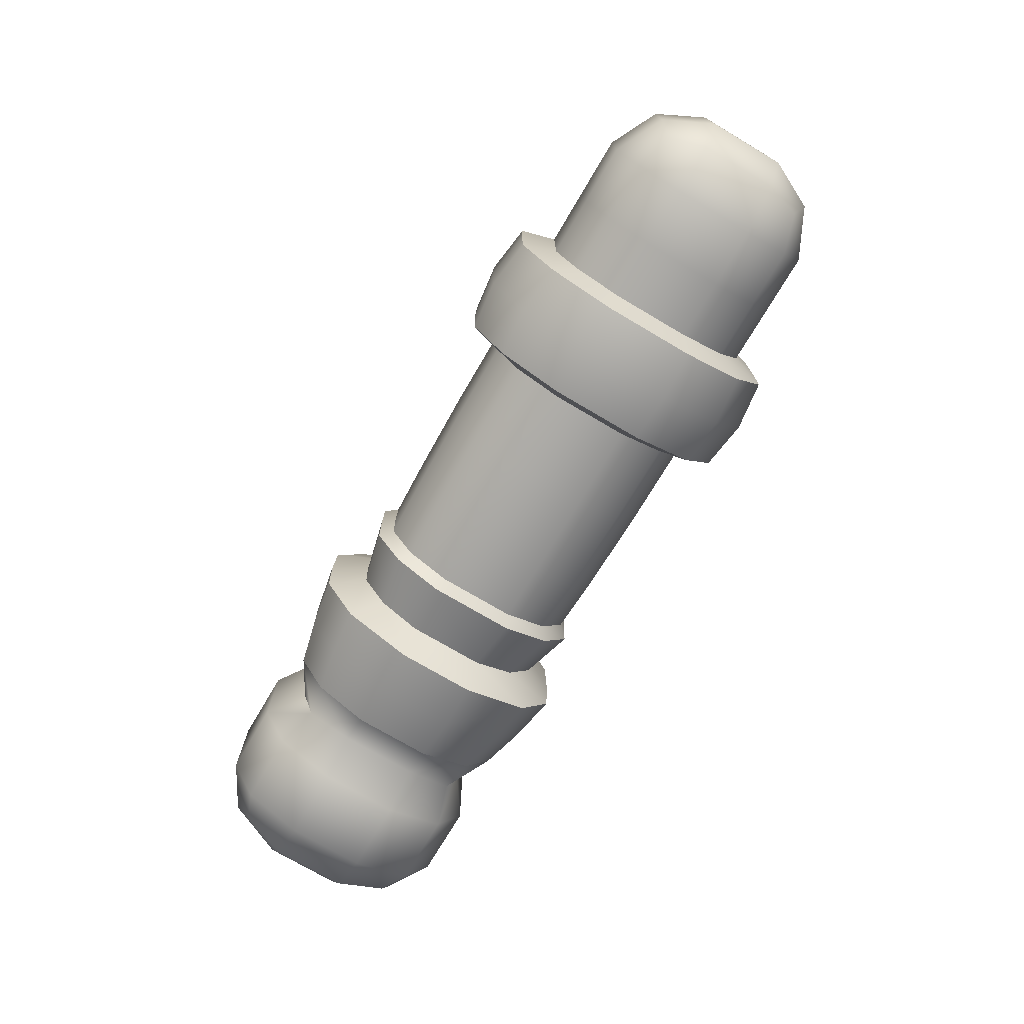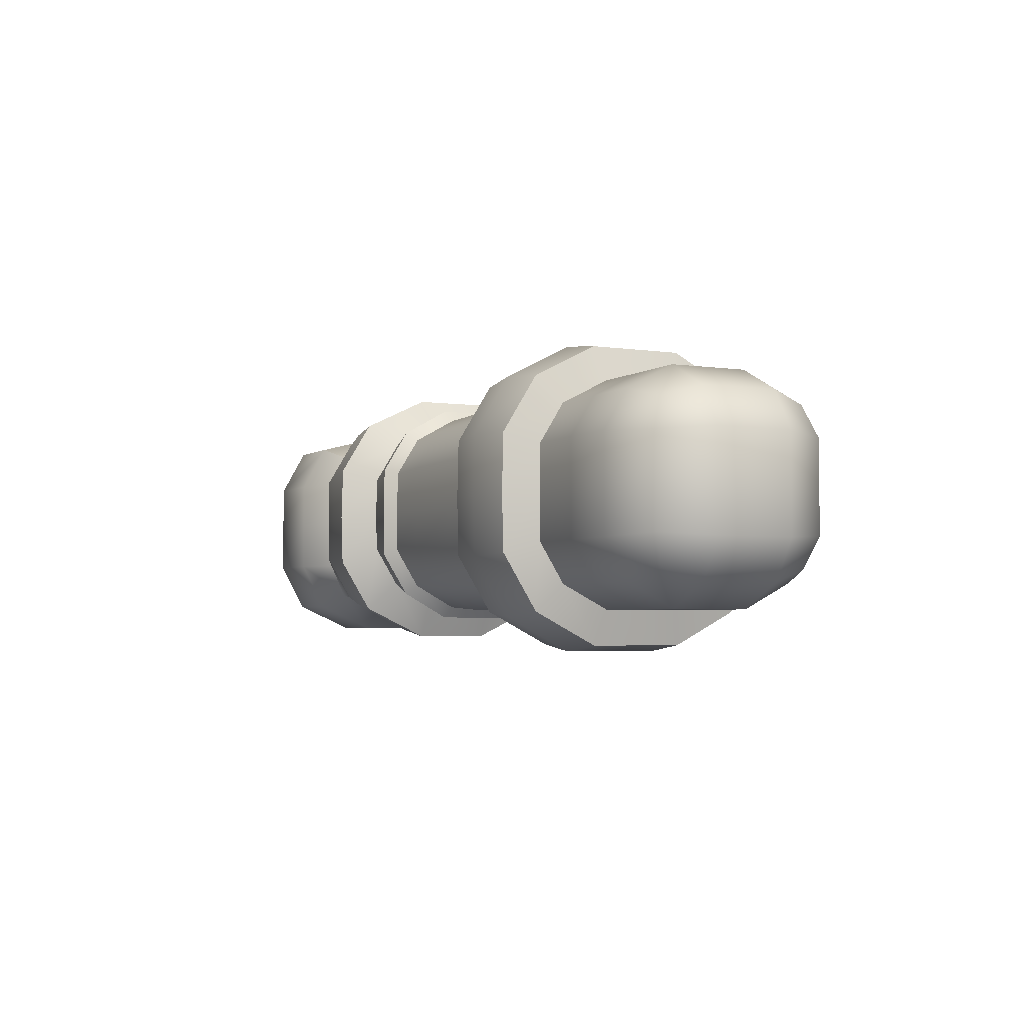
<metadata>
{"format":"obj","ext":"obj","renderer":"f3d","projection":"perspective","resolution":1024,"background":"white","views":[{"elev":-73.9,"azim":59.4,"up":"+Y"},{"elev":-3.6,"azim":63.1,"up":"+Y"}]}
</metadata>
<code>
o Rogue_ArmRight
v -0.1841 1.186 0.08104
v -0.1841 1.186 -0.08104
v -0.1841 1.024 0.08104
v -0.1841 1.024 -0.08104
v -0.9615 1.021 0.07965
v -0.9615 1.18 0.07965
v -0.9615 1.021 -0.07965
v -0.9615 1.18 -0.07965
v -0.8255 1.021 0.07965
v -0.8255 1.18 0.07965
v -0.8255 1.18 0.07965
v -0.8255 1.18 0.07965
v -0.8255 1.021 -0.07965
v -0.8255 1.18 -0.07965
v -0.8255 1.18 -0.07965
v -0.8255 1.18 -0.07965
v -0.4891 1.185 0.0806
v -0.1841 1.209 -0.03622
v -0.1841 1.209 0.03622
v -0.4891 1.185 -0.0806
v -0.1841 1.06 -0.1038
v -0.1841 1.149 -0.1038
v -0.4891 1.024 -0.0806
v -0.1841 1.001 0.03622
v -0.1841 1.001 -0.03622
v -0.4891 1.024 0.0806
v -0.1841 1.149 0.1038
v -0.1841 1.06 0.1038
v -0.9731 1.009 -0.03622
v -0.9731 1.009 -0.03622
v -0.9731 1.009 0.03622
v -0.9731 1.009 0.03622
v -0.9731 1.055 0.09127
v -0.9731 1.147 0.09127
v -0.9731 1.192 0.03622
v -0.9731 1.192 0.03622
v -0.9731 1.192 -0.03622
v -0.9731 1.192 -0.03622
v -0.9731 1.147 -0.09127
v -0.9731 1.055 -0.09127
v -0.862 1.009 -0.09127
v -0.1377 1.186 0.03622
v -0.1377 1.186 0.03622
v -0.9314 1.009 -0.09127
v -0.9314 1.192 -0.09127
v -0.1377 1.186 -0.03622
v -0.1377 1.186 -0.03622
v -0.862 1.192 -0.09127
v -0.862 1.192 -0.09127
v -0.8255 1.147 -0.09127
v -0.8255 1.147 -0.09127
v -0.8255 1.055 -0.09127
v -0.8255 1.055 -0.09127
v -0.8255 1.009 0.03622
v -0.8255 1.009 -0.03622
v -0.8255 1.192 -0.03622
v -0.8255 1.192 -0.03622
v -0.8255 1.192 0.03622
v -0.8255 1.192 0.03622
v -0.8255 1.147 0.09127
v -0.8255 1.147 0.09127
v -0.8255 1.055 0.09127
v -0.8255 1.055 0.09127
v -0.9314 1.009 0.09127
v -0.1377 1.024 -0.03622
v -0.1377 1.024 -0.03622
v -0.862 1.009 0.09127
v -0.862 1.192 0.09127
v -0.862 1.192 0.09127
v -0.1377 1.024 0.03622
v -0.1377 1.024 0.03622
v -0.9314 1.192 0.09127
v -0.4894 1.208 0.03622
v -0.4894 1.208 -0.03622
v -0.4894 1.149 -0.1033
v -0.4894 1.061 -0.1033
v -0.4894 1.001 -0.03622
v -0.4894 1.001 0.03622
v -0.4894 1.061 0.1033
v -0.4894 1.149 0.1033
v -0.998 1.055 0.03622
v -0.998 1.147 0.03622
v -0.998 1.055 -0.03622
v -0.998 1.147 -0.03622
v -0.9314 1.055 -0.1161
v -0.9314 1.147 -0.1161
v -0.1377 1.063 -0.08102
v -0.1377 1.147 -0.08102
v -0.862 1.055 -0.1161
v -0.862 1.147 -0.1161
v -0.1156 1.15 0.03622
v -0.862 1.055 0.1161
v -0.1156 1.06 0.03622
v -0.862 1.147 0.1161
v -0.1156 1.15 -0.03622
v -0.9314 1.055 0.1161
v -0.1156 1.06 -0.03622
v -0.9314 1.147 0.1161
v -0.9314 0.9846 -0.03622
v -0.148 1.176 -0.07071
v -0.862 0.9846 -0.03622
v -0.9314 0.9846 0.03622
v -0.148 1.034 -0.07071
v -0.862 0.9846 0.03622
v -0.862 1.206 -0.03622
v -0.148 1.176 0.07071
v -0.9314 1.206 -0.03622
v -0.1377 1.063 0.08102
v -0.1377 1.147 0.08102
v -0.862 1.206 0.03622
v -0.148 1.034 0.07071
v -0.9314 1.206 0.03622
v -0.7945 1.19 0.08553
v -0.7945 1.19 0.08553
v -0.7945 1.19 -0.08552
v -0.7945 1.19 -0.08552
v -0.7945 1.019 -0.08552
v -0.7945 1.019 -0.08552
v -0.7945 1.019 0.08553
v -0.7945 1.019 0.08553
v -0.7945 1.216 0.03622
v -0.7945 1.216 0.03622
v -0.7945 1.216 -0.03622
v -0.7945 1.216 -0.03622
v -0.7945 1.148 -0.111
v -0.7945 1.148 -0.111
v -0.7945 1.062 -0.111
v -0.7945 1.062 -0.111
v -0.7945 0.9937 -0.03622
v -0.7945 0.9937 -0.03622
v -0.7945 0.9937 0.03622
v -0.7945 0.9937 0.03622
v -0.7945 1.062 0.111
v -0.7945 1.062 0.111
v -0.7945 1.148 0.111
v -0.7945 1.148 0.111
v -0.5715 1.184 0.07909
v -0.5715 1.184 -0.07909
v -0.5715 1.026 -0.07909
v -0.5715 1.026 0.07909
v -0.5716 1.206 0.03622
v -0.5716 1.206 -0.03622
v -0.5716 1.148 -0.1014
v -0.5716 1.062 -0.1014
v -0.5716 1.003 -0.03622
v -0.5716 1.003 0.03622
v -0.5716 1.062 0.1014
v -0.5716 1.148 0.1014
v -0.1841 1.105 -0.1038
v -0.1841 1.105 0.1038
v -0.9731 1.103 0.09127
v -0.9731 1.103 -0.09127
v -0.8255 1.103 -0.09127
v -0.8255 1.103 -0.09127
v -0.8255 1.103 0.09127
v -0.8255 1.103 0.09127
v -0.4894 1.103 -0.1033
v -0.4894 1.103 0.1033
v -0.998 1.103 0.03622
v -0.998 1.103 -0.03622
v -0.9314 1.103 -0.1161
v -0.862 1.103 -0.1161
v -0.1156 1.105 -0.03622
v -0.862 1.103 0.1161
v -0.9314 1.103 0.1161
v -0.1377 1.105 -0.08102
v -0.1156 1.105 0.03622
v -0.1377 1.105 0.08102
v -0.7945 1.103 -0.111
v -0.7945 1.103 -0.111
v -0.7945 1.103 0.111
v -0.7945 1.103 0.111
v -0.5716 1.103 0.1014
v -0.5716 1.103 -0.1014
v -0.4094 1.186 0.08082
v -0.4094 1.186 0.08082
v -0.4094 1.186 -0.08082
v -0.4094 1.186 -0.08082
v -0.4094 1.024 -0.08082
v -0.4094 1.024 -0.08082
v -0.4094 1.024 0.08082
v -0.4094 1.024 0.08082
v -0.4095 1.208 0.03622
v -0.4095 1.208 0.03622
v -0.4095 1.208 -0.03622
v -0.4095 1.208 -0.03622
v -0.4095 1.149 -0.1036
v -0.4095 1.149 -0.1036
v -0.4095 1.061 -0.1036
v -0.4095 1.061 -0.1036
v -0.4095 1.001 -0.03622
v -0.4095 1.001 -0.03622
v -0.4095 1.001 0.03622
v -0.4095 1.001 0.03622
v -0.4095 1.061 0.1036
v -0.4095 1.061 0.1036
v -0.4095 1.149 0.1036
v -0.4095 1.149 0.1036
v -0.4095 1.105 0.1036
v -0.4095 1.105 0.1036
v -0.4095 1.105 -0.1036
v -0.4095 1.105 -0.1036
v -0.7514 1.103 -0.1221
v -0.7514 1.058 -0.1216
v -0.7514 1.226 -0.03879
v -0.7514 1.011 0.0935
v -0.7514 1.058 0.1216
v -0.7514 1.011 -0.0935
v -0.7514 1.198 -0.0935
v -0.2968 1.186 0.08093
v -0.2968 1.186 0.08093
v -0.2968 1.105 0.1037
v -0.2968 1.105 0.1037
v -0.2968 1.105 -0.1037
v -0.2968 1.105 -0.1037
v -0.2968 1.186 -0.08093
v -0.2968 1.186 -0.08093
v -0.2968 1.024 -0.08093
v -0.2968 1.024 -0.08093
v -0.2968 1.024 0.08093
v -0.2968 1.024 0.08093
v -0.2968 1.208 0.03622
v -0.2968 1.208 0.03622
v -0.2968 1.208 -0.03622
v -0.2968 1.208 -0.03622
v -0.2968 1.149 -0.1037
v -0.2968 1.149 -0.1037
v -0.2968 1.061 -0.1037
v -0.2968 1.061 -0.1037
v -0.2968 1.001 -0.03622
v -0.2968 1.001 -0.03622
v -0.2968 1.001 0.03622
v -0.2968 1.001 0.03622
v -0.2968 1.061 0.1037
v -0.2968 1.061 0.1037
v -0.2968 1.149 0.1037
v -0.2968 1.149 0.1037
v -0.7514 1.152 -0.1216
v -0.7514 1.226 0.03879
v -0.7514 1.152 0.1216
v -0.7514 0.9831 -0.03879
v -0.7514 0.9831 0.03879
v -0.7514 1.103 0.1221
v -0.7514 1.198 0.0935
v -0.7053 1.204 -0.09919
v -0.7053 1.204 -0.09919
v -0.6872 1.181 -0.07439
v -0.6872 1.181 -0.07439
v -0.7053 1.006 -0.09919
v -0.7053 1.006 -0.09919
v -0.6872 1.032 -0.07439
v -0.6872 1.032 -0.07439
v -0.7053 1.006 0.09919
v -0.7053 1.006 0.09919
v -0.6872 1.032 0.07439
v -0.6872 1.032 0.07439
v -0.6872 1.105 0.0983
v -0.6872 1.105 0.0983
v -0.7053 1.103 0.131
v -0.7053 1.103 0.131
v -0.7053 1.103 -0.131
v -0.7053 1.103 -0.131
v -0.6872 1.105 -0.0983
v -0.6872 1.105 -0.0983
v -0.6872 1.181 0.07439
v -0.6872 1.181 0.07439
v -0.7053 1.204 0.09919
v -0.7053 1.204 0.09919
v -0.6872 1.204 0.03622
v -0.6872 1.204 0.03622
v -0.7053 1.234 0.03622
v -0.7053 1.234 0.03622
v -0.7053 1.234 -0.03622
v -0.7053 1.234 -0.03622
v -0.6872 1.204 -0.03622
v -0.6872 1.204 -0.03622
v -0.6872 1.144 -0.09708
v -0.6872 1.144 -0.09708
v -0.7053 1.154 -0.1294
v -0.7053 1.154 -0.1294
v -0.7053 1.055 -0.1294
v -0.7053 1.055 -0.1294
v -0.6872 1.069 -0.09708
v -0.6872 1.069 -0.09708
v -0.7053 0.9753 -0.03622
v -0.7053 0.9753 -0.03622
v -0.6872 1.009 -0.03622
v -0.6872 1.009 -0.03622
v -0.6872 1.009 0.03622
v -0.6872 1.009 0.03622
v -0.7053 0.9753 0.03622
v -0.7053 0.9753 0.03622
v -0.6872 1.069 0.09708
v -0.6872 1.069 0.09708
v -0.7053 1.055 0.1294
v -0.7053 1.055 0.1294
v -0.7053 1.154 0.1294
v -0.7053 1.154 0.1294
v -0.6872 1.144 0.09708
v -0.6872 1.144 0.09708
v -0.6361 1.15 0.11
v -0.6361 1.15 0.11
v -0.6261 1.146 0.09926
v -0.6261 1.146 0.09926
v -0.6361 1.104 0.1107
v -0.6361 1.104 0.1107
v -0.626 1.104 0.09985
v -0.626 1.104 0.09985
v -0.6361 1.061 0.11
v -0.6361 1.061 0.11
v -0.6261 1.065 0.09926
v -0.6261 1.065 0.09926
v -0.636 1.021 0.08508
v -0.636 1.021 0.08508
v -0.626 1.029 0.07678
v -0.626 1.029 0.07678
v -0.6361 0.9956 0.0402
v -0.6361 0.9956 0.0402
v -0.6261 1.006 0.03622
v -0.6261 1.006 0.03622
v -0.6361 0.9956 -0.0402
v -0.6361 0.9956 -0.0402
v -0.6261 1.006 -0.03622
v -0.6261 1.006 -0.03622
v -0.636 1.021 -0.08508
v -0.636 1.021 -0.08508
v -0.626 1.029 -0.07678
v -0.626 1.029 -0.07678
v -0.6361 1.061 -0.11
v -0.6361 1.061 -0.11
v -0.6261 1.065 -0.09926
v -0.6261 1.065 -0.09926
v -0.6361 1.104 -0.1107
v -0.6361 1.104 -0.1107
v -0.626 1.104 -0.09985
v -0.626 1.104 -0.09985
v -0.6361 1.15 -0.11
v -0.6361 1.15 -0.11
v -0.6261 1.146 -0.09926
v -0.6261 1.146 -0.09926
v -0.636 1.191 -0.08508
v -0.636 1.191 -0.08508
v -0.626 1.182 -0.07678
v -0.626 1.182 -0.07678
v -0.6361 1.216 -0.0402
v -0.6361 1.216 -0.0402
v -0.6261 1.205 -0.03622
v -0.6261 1.205 -0.03622
v -0.6361 1.216 0.0402
v -0.6361 1.216 0.0402
v -0.6261 1.205 0.03622
v -0.6261 1.205 0.03622
v -0.626 1.182 0.07678
v -0.626 1.182 0.07678
v -0.636 1.191 0.08508
v -0.636 1.191 0.08508
v -0.3067 1.21 -0.1033
v -0.3067 1.21 -0.1033
v -0.3996 1.21 -0.1032
v -0.3996 1.21 -0.1032
v -0.3067 0.9995 -0.1033
v -0.3067 0.9995 -0.1033
v -0.3996 0.9996 -0.1032
v -0.3996 0.9996 -0.1032
v -0.3067 0.9995 0.1033
v -0.3067 0.9995 0.1033
v -0.3996 0.9996 0.1032
v -0.3996 0.9996 0.1032
v -0.3067 1.241 0.04392
v -0.3067 1.241 0.04392
v -0.3997 1.24 0.04392
v -0.3997 1.24 0.04392
v -0.3067 1.241 -0.04392
v -0.3067 1.241 -0.04392
v -0.3997 1.24 -0.04392
v -0.3997 1.24 -0.04392
v -0.3067 1.158 -0.1354
v -0.3067 1.158 -0.1354
v -0.3997 1.158 -0.1353
v -0.3997 1.158 -0.1353
v -0.3067 1.051 -0.1354
v -0.3067 1.051 -0.1354
v -0.3997 1.052 -0.1353
v -0.3997 1.052 -0.1353
v -0.3067 0.969 -0.04392
v -0.3067 0.969 -0.04392
v -0.3997 0.9691 -0.04392
v -0.3997 0.9691 -0.04392
v -0.3067 0.969 0.04392
v -0.3067 0.969 0.04392
v -0.3997 0.9691 0.04392
v -0.3997 0.9691 0.04392
v -0.3067 1.051 0.1354
v -0.3067 1.051 0.1354
v -0.3997 1.052 0.1353
v -0.3997 1.052 0.1353
v -0.3067 1.158 0.1354
v -0.3067 1.158 0.1354
v -0.3997 1.158 0.1353
v -0.3997 1.158 0.1353
v -0.3997 1.105 -0.1366
v -0.3997 1.105 -0.1366
v -0.3997 1.105 0.1366
v -0.3997 1.105 0.1366
v -0.3996 1.21 0.1032
v -0.3996 1.21 0.1032
v -0.3067 1.21 0.1033
v -0.3067 1.21 0.1033
v -0.3067 1.105 0.1367
v -0.3067 1.105 0.1367
v -0.3067 1.105 -0.1367
v -0.3067 1.105 -0.1367
v -0.2404 1.186 0.08099
v -0.2405 1.105 0.1038
v -0.2405 1.105 -0.1038
v -0.2404 1.186 -0.08099
v -0.2404 1.024 -0.08099
v -0.2404 1.024 0.08099
v -0.2405 1.209 0.03622
v -0.2405 1.209 -0.03622
v -0.2405 1.149 -0.1038
v -0.2405 1.06 -0.1038
v -0.2405 1.001 -0.03622
v -0.2405 1.001 0.03622
v -0.2405 1.06 0.1038
v -0.2405 1.149 0.1038
v -0.3531 1.214 -0.1077
v -0.3531 0.9951 -0.1077
v -0.3531 0.9951 0.1077
v -0.3532 1.246 0.04581
v -0.3532 1.246 -0.04581
v -0.3532 1.16 -0.1412
v -0.3532 1.049 -0.1412
v -0.3532 0.9632 -0.04581
v -0.3532 0.9632 0.04581
v -0.3532 1.049 0.1412
v -0.3532 1.16 0.1412
v -0.3531 1.214 0.1077
v -0.3532 1.105 0.1425
v -0.3532 1.105 -0.1425
f 186 74 73
f 186 73 184
f 60 135 113
f 60 113 10
f 137 17 73
f 137 73 141
f 413 1 19
f 413 19 419
f 54 131 119
f 54 119 9
f 420 18 2
f 420 2 416
f 142 74 20
f 142 20 138
f 127 117 13
f 127 13 52
f 200 198 158
f 157 75 188
f 50 125 169
f 50 169 153
f 138 20 75
f 138 75 143
f 416 2 22
f 416 22 421
f 123 115 14
f 123 14 56
f 422 21 4
f 422 4 417
f 144 76 23
f 144 23 139
f 60 155 171
f 60 171 135
f 238 209 245
f 238 245 279
f 194 78 77
f 194 77 192
f 54 55 129
f 54 129 131
f 139 23 77
f 139 77 145
f 417 4 25
f 417 25 423
f 127 52 153
f 127 153 169
f 424 24 3
f 424 3 418
f 146 78 26
f 146 26 140
f 147 79 158
f 158 79 196
f 140 26 79
f 140 79 147
f 418 3 28
f 418 28 425
f 426 27 1
f 426 1 413
f 148 80 17
f 148 17 137
f 159 82 84
f 159 84 160
f 151 34 82
f 151 82 159
f 5 33 81
f 5 81 31
f 36 38 84
f 36 84 82
f 34 6 36
f 34 36 82
f 160 84 39
f 160 39 152
f 84 38 8
f 84 8 39
f 31 81 83
f 31 83 29
f 29 83 40
f 29 40 7
f 45 49 90
f 45 90 86
f 21 87 103
f 21 103 4
f 152 161 85
f 152 85 40
f 7 40 85
f 7 85 44
f 162 90 51
f 162 51 154
f 39 8 45
f 39 45 86
f 44 85 89
f 44 89 41
f 70 93 108
f 70 108 111
f 90 49 16
f 90 16 51
f 100 2 18
f 100 18 46
f 46 18 19
f 46 19 42
f 41 89 53
f 41 53 13
f 164 165 96
f 164 96 92
f 65 97 93
f 65 93 70
f 168 150 28
f 168 28 108
f 71 111 3
f 71 3 24
f 117 129 55
f 117 55 13
f 109 106 1
f 109 1 27
f 115 125 50
f 115 50 14
f 9 119 133
f 9 133 62
f 4 103 66
f 4 66 25
f 69 72 98
f 69 98 94
f 111 108 28
f 111 28 3
f 91 43 106
f 91 106 109
f 71 24 25
f 71 25 66
f 156 164 92
f 156 92 63
f 2 100 88
f 2 88 22
f 9 63 92
f 9 92 67
f 165 98 34
f 165 34 151
f 61 12 69
f 61 69 94
f 67 92 96
f 67 96 64
f 167 91 109
f 167 109 168
f 98 72 6
f 98 6 34
f 41 101 99
f 41 99 44
f 149 166 87
f 149 87 21
f 64 96 33
f 64 33 5
f 101 104 102
f 101 102 99
f 88 100 47
f 88 47 95
f 47 43 91
f 47 91 95
f 54 104 101
f 54 101 55
f 7 44 99
f 7 99 30
f 102 104 67
f 102 67 64
f 103 87 97
f 103 97 65
f 41 13 55
f 41 55 101
f 30 99 102
f 30 102 32
f 104 54 9
f 104 9 67
f 107 112 110
f 107 110 105
f 166 163 97
f 166 97 87
f 32 102 64
f 32 64 5
f 45 107 105
f 45 105 48
f 163 95 91
f 163 91 167
f 35 112 107
f 35 107 37
f 15 48 105
f 15 105 57
f 110 112 72
f 110 72 68
f 45 8 37
f 45 37 107
f 57 105 110
f 57 110 59
f 112 35 6
f 112 6 72
f 59 110 68
f 59 68 11
f 161 162 89
f 161 89 85
f 42 19 1
f 42 1 106
f 10 113 121
f 10 121 58
f 291 242 241
f 291 241 285
f 239 122 114
f 239 114 244
f 242 291 253
f 242 253 206
f 281 204 203
f 281 203 261
f 240 297 267
f 240 267 244
f 323 145 146
f 323 146 319
f 245 209 205
f 245 205 273
f 239 271 273
f 239 273 205
f 244 114 136
f 244 136 240
f 62 133 171
f 62 171 155
f 77 78 146
f 77 146 145
f 73 74 142
f 73 142 141
f 158 80 148
f 86 90 162
f 86 162 161
f 97 163 167
f 97 167 93
f 88 95 163
f 88 163 166
f 22 88 166
f 22 166 149
f 93 167 168
f 93 168 108
f 96 165 151
f 96 151 33
f 61 94 164
f 61 164 156
f 109 27 150
f 109 150 168
f 94 98 165
f 94 165 164
f 89 162 154
f 89 154 53
f 39 86 161
f 39 161 152
f 83 160 152
f 83 152 40
f 33 151 159
f 33 159 81
f 81 159 160
f 81 160 83
f 198 80 158
f 143 75 157
f 190 76 157
f 157 76 144
f 202 190 157
f 174 143 157
f 174 157 144
f 200 158 196
f 173 158 148
f 202 157 188
f 173 147 158
f 185 375 359
f 185 359 177
f 223 370 408
f 223 408 211
f 80 198 176
f 80 176 17
f 26 182 196
f 26 196 79
f 187 379 401
f 187 401 201
f 78 194 182
f 78 182 26
f 23 180 192
f 23 192 77
f 217 358 374
f 217 374 225
f 76 190 180
f 76 180 23
f 20 178 188
f 20 188 75
f 177 359 379
f 177 379 187
f 74 186 178
f 74 178 20
f 17 176 184
f 17 184 73
f 227 378 358
f 227 358 217
f 297 240 243
f 297 243 259
f 206 120 132
f 206 132 242
f 240 136 172
f 240 172 243
f 249 208 204
f 249 204 281
f 208 118 128
f 208 128 204
f 242 132 130
f 242 130 241
f 209 116 124
f 209 124 205
f 204 128 170
f 204 170 203
f 170 126 238
f 170 238 203
f 243 207 295
f 243 295 259
f 420 224 222
f 420 222 419
f 415 214 226
f 415 226 421
f 424 232 230
f 424 230 423
f 414 212 234
f 414 234 425
f 426 236 212
f 426 212 414
f 422 228 214
f 422 214 415
f 189 383 363
f 189 363 179
f 219 362 382
f 219 382 229
f 191 387 391
f 191 391 193
f 231 386 362
f 231 362 219
f 179 363 387
f 179 387 191
f 221 366 390
f 221 390 233
f 193 391 367
f 193 367 181
f 235 394 366
f 235 366 221
f 203 238 279
f 203 279 261
f 327 139 145
f 327 145 323
f 339 143 174
f 339 174 335
f 331 144 139
f 331 139 327
f 347 142 138
f 347 138 343
f 241 208 249
f 241 249 285
f 126 116 209
f 126 209 238
f 353 137 141
f 353 141 351
f 130 118 208
f 130 208 241
f 351 141 142
f 351 142 347
f 207 206 253
f 207 253 295
f 172 134 207
f 172 207 243
f 134 120 206
f 134 206 207
f 205 124 122
f 205 122 239
f 293 309 305
f 293 305 257
f 303 148 137
f 303 137 353
f 319 146 140
f 319 140 315
f 270 276 274
f 270 274 272
f 343 138 143
f 343 143 339
f 311 147 173
f 311 173 307
f 300 298 260
f 300 260 258
f 280 278 264
f 280 264 262
f 270 272 268
f 270 268 266
f 248 246 274
f 248 274 276
f 284 282 262
f 284 262 264
f 278 280 246
f 278 246 248
f 252 250 282
f 252 282 284
f 288 286 250
f 288 250 252
f 256 254 292
f 256 292 290
f 296 294 258
f 296 258 260
f 294 296 254
f 294 254 256
f 266 268 298
f 266 298 300
f 286 288 290
f 286 290 292
f 289 317 313
f 289 313 255
f 265 355 349
f 265 349 269
f 269 349 345
f 269 345 275
f 275 345 341
f 275 341 247
f 247 341 337
f 247 337 277
f 277 337 333
f 277 333 263
f 263 333 329
f 263 329 283
f 335 174 144
f 335 144 331
f 283 329 325
f 283 325 251
f 251 325 321
f 251 321 287
f 287 321 317
f 287 317 289
f 255 313 309
f 255 309 293
f 315 140 147
f 315 147 311
f 299 301 355
f 299 355 265
f 307 173 148
f 307 148 303
f 123 56 58
f 123 58 121
f 239 244 267
f 239 267 271
f 352 350 356
f 352 356 354
f 348 346 350
f 348 350 352
f 344 342 346
f 344 346 348
f 340 338 342
f 340 342 344
f 336 334 338
f 336 338 340
f 332 330 334
f 332 334 336
f 328 326 330
f 328 330 332
f 324 322 326
f 324 326 328
f 320 318 322
f 320 322 324
f 316 314 318
f 316 318 320
f 312 310 314
f 312 314 316
f 308 306 310
f 308 310 312
f 304 302 306
f 304 306 308
f 354 356 302
f 354 302 304
f 257 305 301
f 257 301 299
f 433 384 402
f 433 402 440
f 437 400 404
f 437 404 439
f 439 404 396
f 439 396 436
f 435 392 388
f 435 388 434
f 440 402 380
f 440 380 432
f 431 376 372
f 431 372 430
f 437 397 407
f 437 407 438
f 429 365 393
f 429 393 436
f 435 389 365
f 435 365 429
f 428 361 385
f 428 385 434
f 433 381 361
f 433 361 428
f 427 357 377
f 427 377 432
f 431 373 357
f 431 357 427
f 438 407 369
f 438 369 430
f 225 374 370
f 225 370 223
f 175 405 371
f 175 371 183
f 215 412 378
f 215 378 227
f 183 371 375
f 183 375 185
f 233 390 386
f 233 386 231
f 201 401 383
f 201 383 189
f 213 410 394
f 213 394 235
f 199 403 399
f 199 399 197
f 237 398 410
f 237 410 213
f 197 399 405
f 197 405 175
f 229 382 412
f 229 412 215
f 181 367 395
f 181 395 195
f 211 408 398
f 211 398 237
f 195 395 403
f 195 403 199
f 21 422 415
f 21 415 149
f 27 426 414
f 27 414 150
f 150 414 425
f 150 425 28
f 24 424 423
f 24 423 25
f 149 415 421
f 149 421 22
f 18 420 419
f 18 419 19
f 236 426 413
f 236 413 210
f 220 418 425
f 220 425 234
f 232 424 418
f 232 418 220
f 218 417 423
f 218 423 230
f 228 422 417
f 228 417 218
f 216 416 421
f 216 421 226
f 224 420 416
f 224 416 216
f 210 413 419
f 210 419 222
f 406 438 430
f 406 430 372
f 376 431 427
f 376 427 360
f 360 427 432
f 360 432 380
f 384 433 428
f 384 428 364
f 364 428 434
f 364 434 388
f 392 435 429
f 392 429 368
f 368 429 436
f 368 436 396
f 400 437 438
f 400 438 406
f 373 431 430
f 373 430 369
f 411 440 432
f 411 432 377
f 389 435 434
f 389 434 385
f 409 439 436
f 409 436 393
f 397 437 439
f 397 439 409
f 381 433 440
f 381 440 411

</code>
